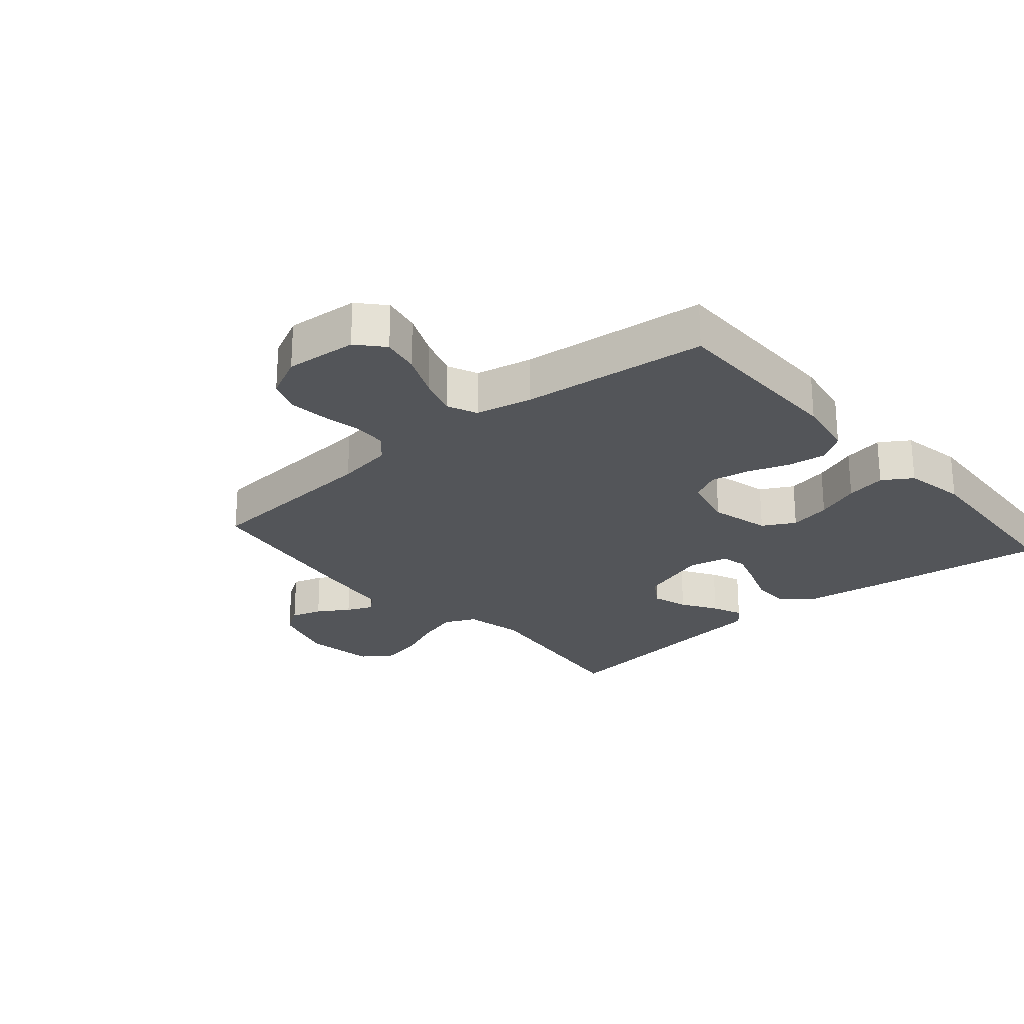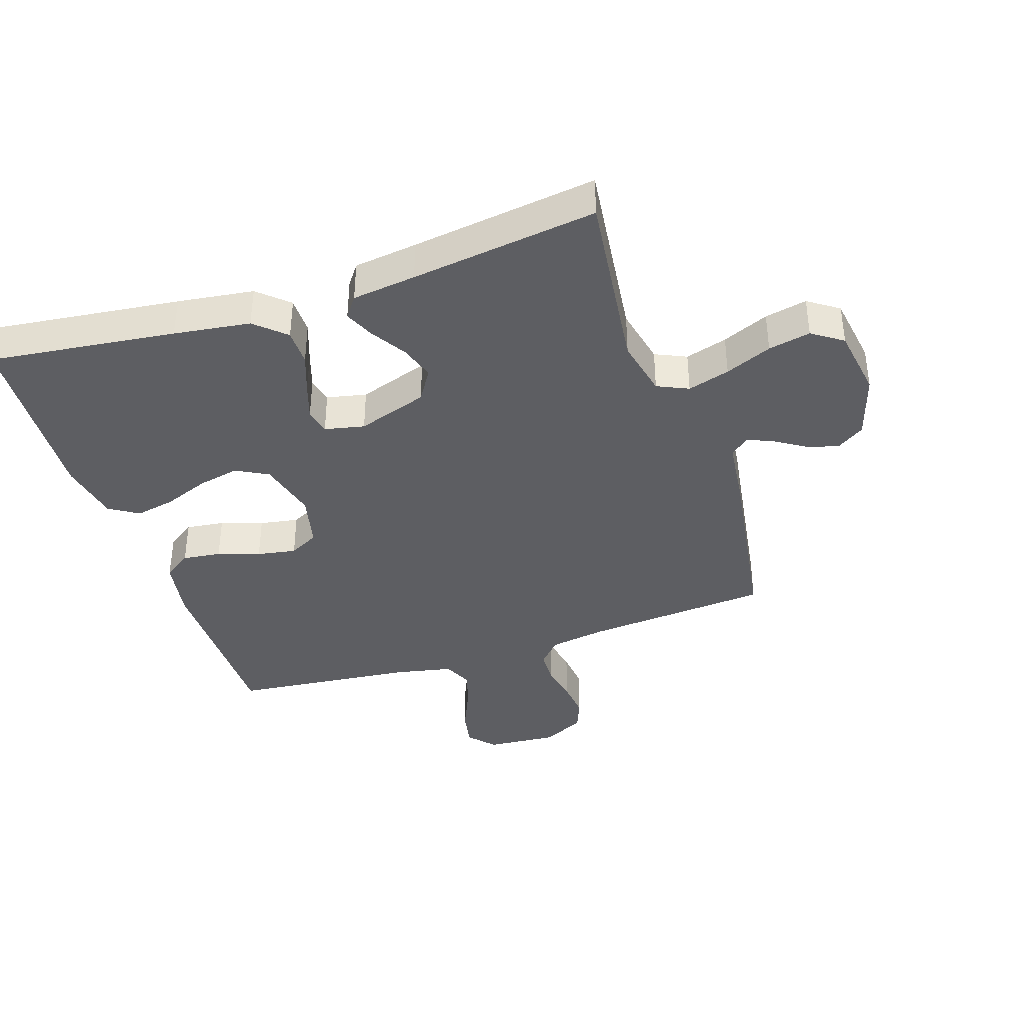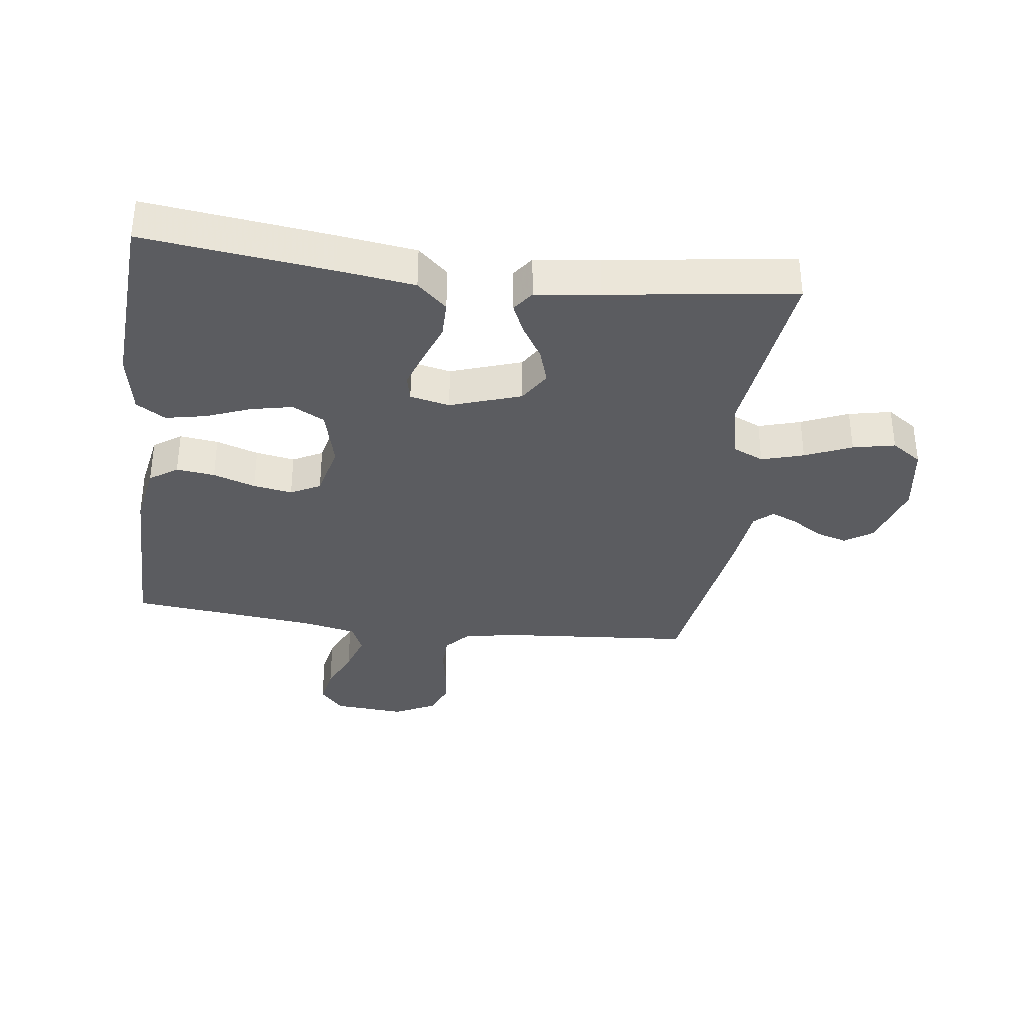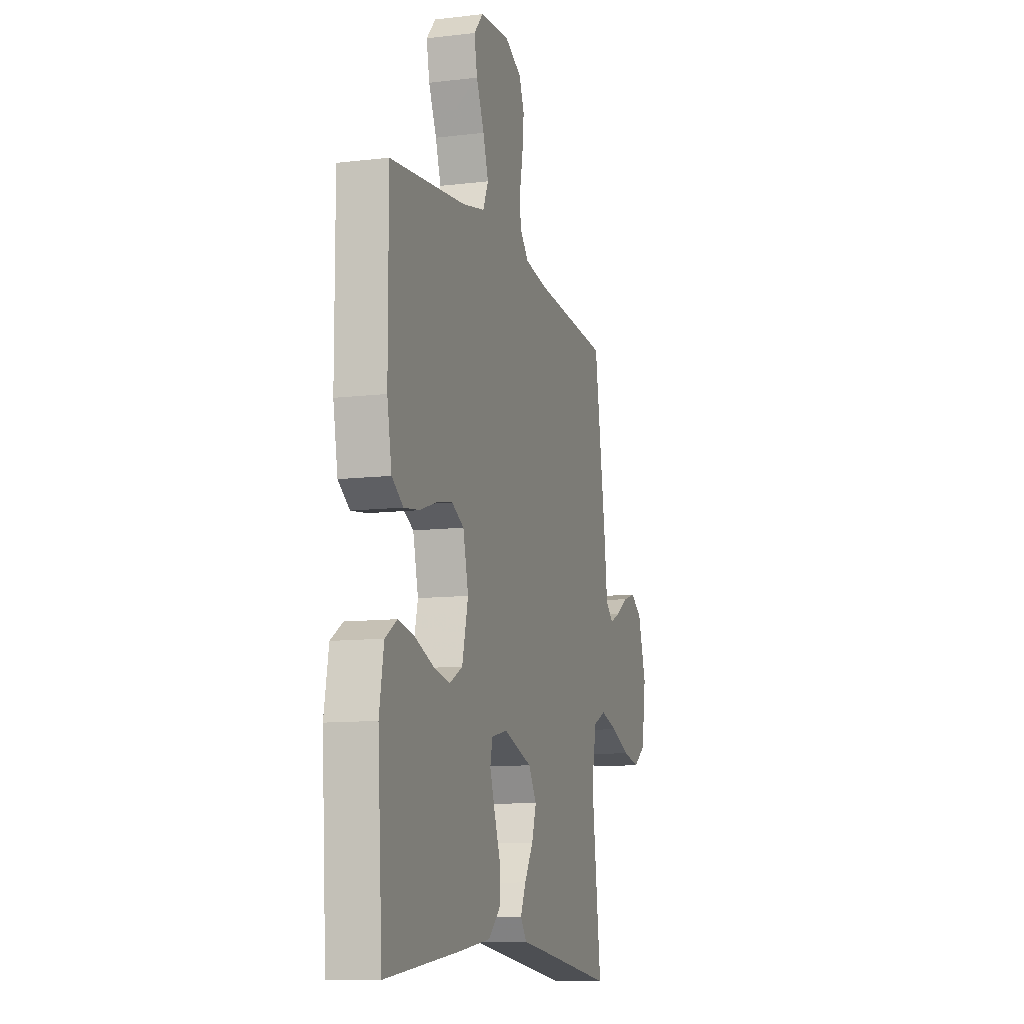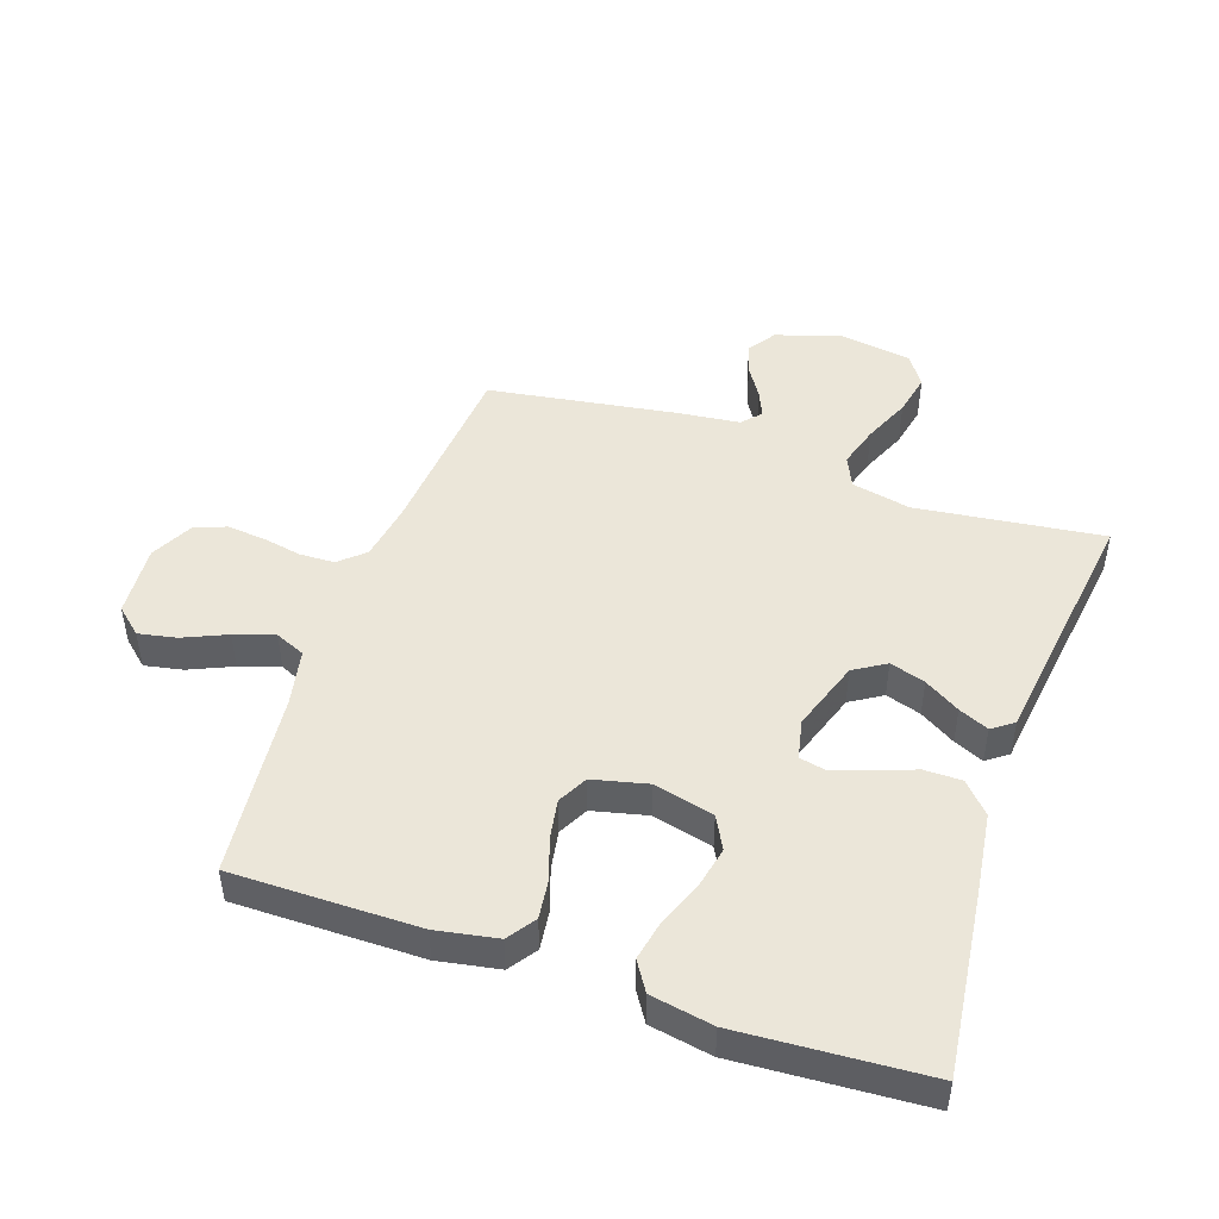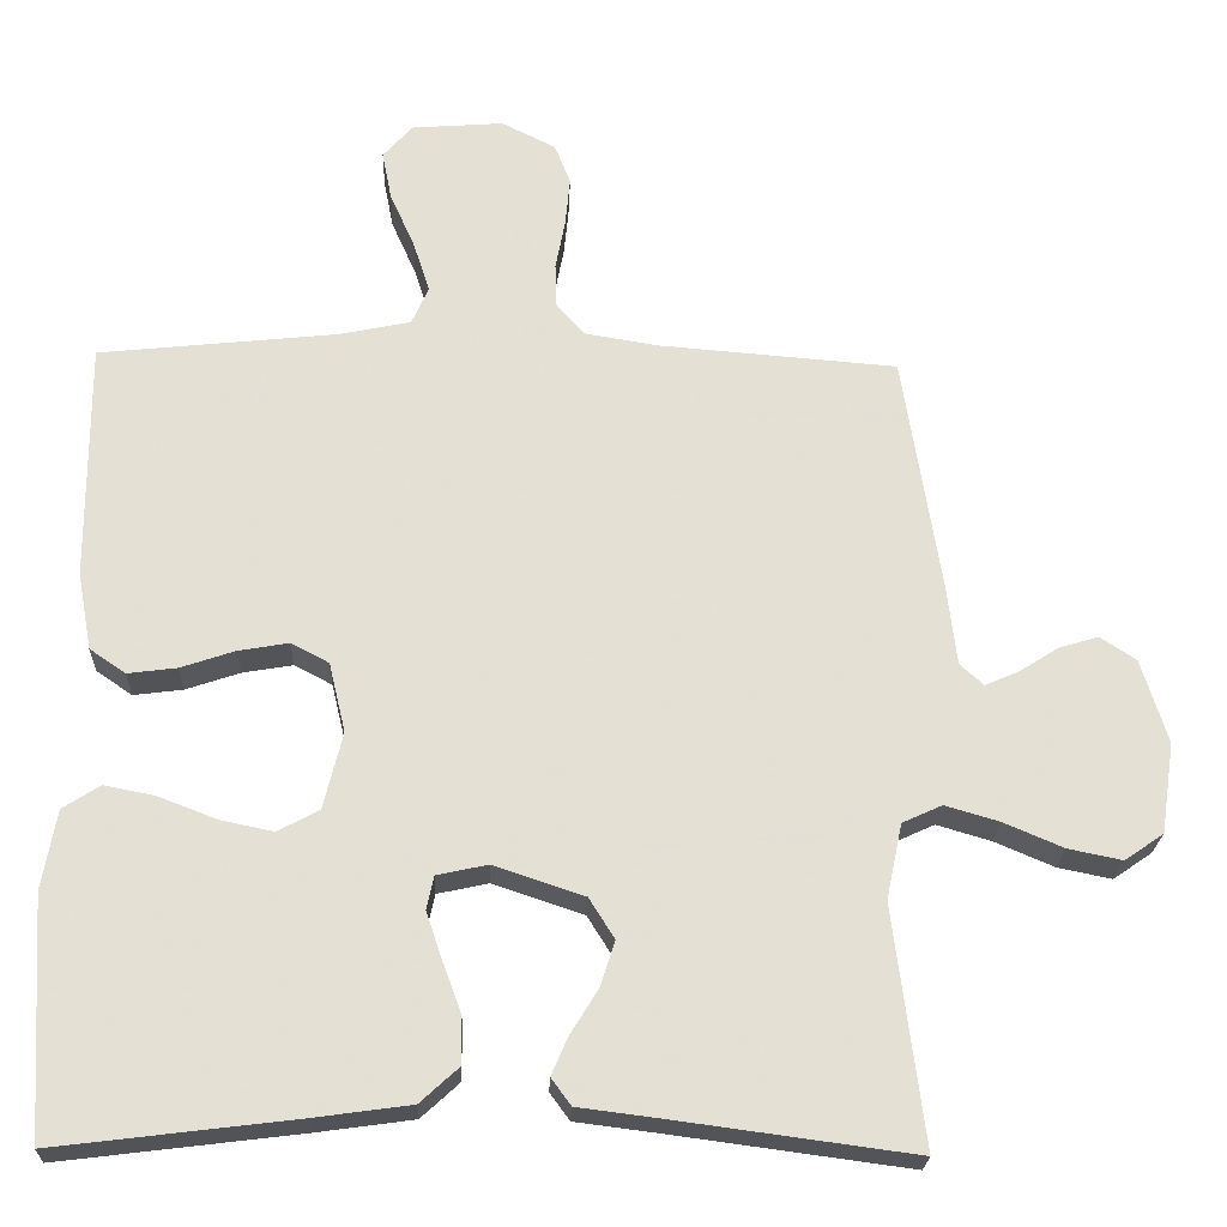
<metadata>
{"format":"obj","ext":"obj","renderer":"f3d","projection":"perspective","resolution":1024,"background":"white","views":[{"elev":-24.2,"azim":40.7,"up":"+Y"},{"elev":-38.4,"azim":-161.5,"up":"+Y"},{"elev":-35.0,"azim":172.7,"up":"+Y"},{"elev":-10.7,"azim":106.7,"up":"+Z"},{"elev":47.3,"azim":109.0,"up":"+Y"},{"elev":-23.2,"azim":177.9,"up":"+Z"}]}
</metadata>
<code>
v -0.5 0.07 -0.5
v -0.462 0.07 -0.2
v -0.482 0.07 -0.105
v -0.532 0.07 -0.082
v -0.6 0.07 -0.102
v -0.675 0.07 -0.134
v -0.743 0.07 -0.148
v -0.792 0.07 -0.114
v -0.809 0.07 0
v -0.776 0.07 0.106
v -0.731 0.07 0.136
v -0.681 0.07 0.121
v -0.631 0.07 0.089
v -0.589 0.07 0.071
v -0.559 0.07 0.098
v -0.547 0.07 0.2
v -0.5 0.07 0.5
v -0.2 0.07 0.524
v -0.108 0.07 0.539
v -0.072 0.07 0.579
v -0.07 0.07 0.635
v -0.082 0.07 0.698
v -0.088 0.07 0.76
v -0.068 0.07 0.811
v 0 0.07 0.845
v 0.116 0.07 0.836
v 0.153 0.07 0.794
v 0.141 0.07 0.733
v 0.11 0.07 0.663
v 0.089 0.07 0.599
v 0.11 0.07 0.551
v 0.2 0.07 0.532
v 0.5 0.07 0.5
v 0.499 0.07 0.2
v 0.481 0.07 0.102
v 0.436 0.07 0.071
v 0.374 0.07 0.079
v 0.306 0.07 0.102
v 0.243 0.07 0.113
v 0.195 0.07 0.088
v 0.174 0.07 0
v 0.198 0.07 -0.097
v 0.25 0.07 -0.125
v 0.317 0.07 -0.111
v 0.389 0.07 -0.083
v 0.454 0.07 -0.07
v 0.501 0.07 -0.1
v 0.519 0.07 -0.2
v 0.5 0.07 -0.5
v 0.2 0.07 -0.463
v 0.077 0.07 -0.446
v 0.029 0.07 -0.402
v 0.029 0.07 -0.342
v 0.053 0.07 -0.277
v 0.073 0.07 -0.218
v 0.064 0.07 -0.176
v 0 0.07 -0.162
v -0.114 0.07 -0.2
v -0.146 0.07 -0.251
v -0.128 0.07 -0.308
v -0.093 0.07 -0.365
v -0.072 0.07 -0.413
v -0.097 0.07 -0.447
v -0.2 0.07 -0.46
v -0.5 0 -0.5
v -0.462 0 -0.2
v -0.482 0 -0.105
v -0.532 0 -0.082
v -0.6 0 -0.102
v -0.675 0 -0.134
v -0.743 0 -0.148
v -0.792 0 -0.114
v -0.809 0 0
v -0.776 0 0.106
v -0.731 0 0.136
v -0.681 0 0.121
v -0.631 0 0.089
v -0.589 0 0.071
v -0.559 0 0.098
v -0.547 0 0.2
v -0.5 0 0.5
v -0.2 0 0.524
v -0.108 0 0.539
v -0.072 0 0.579
v -0.07 0 0.635
v -0.082 0 0.698
v -0.088 0 0.76
v -0.068 0 0.811
v 0 0 0.845
v 0.116 0 0.836
v 0.153 0 0.794
v 0.141 0 0.733
v 0.11 0 0.663
v 0.089 0 0.599
v 0.11 0 0.551
v 0.2 0 0.532
v 0.5 0 0.5
v 0.499 0 0.2
v 0.481 0 0.102
v 0.436 0 0.071
v 0.374 0 0.079
v 0.306 0 0.102
v 0.243 0 0.113
v 0.195 0 0.088
v 0.174 0 0
v 0.198 0 -0.097
v 0.25 0 -0.125
v 0.317 0 -0.111
v 0.389 0 -0.083
v 0.454 0 -0.07
v 0.501 0 -0.1
v 0.519 0 -0.2
v 0.5 0 -0.5
v 0.2 0 -0.463
v 0.077 0 -0.446
v 0.029 0 -0.402
v 0.029 0 -0.342
v 0.053 0 -0.277
v 0.073 0 -0.218
v 0.064 0 -0.176
v 0 0 -0.162
v -0.114 0 -0.2
v -0.146 0 -0.251
v -0.128 0 -0.308
v -0.093 0 -0.365
v -0.072 0 -0.413
v -0.097 0 -0.447
v -0.2 0 -0.46
f 61 62 63 64
f 60 61 64 1
f 59 60 1 2
f 58 59 2 3
f 57 58 3 4
f 51 52 53 54
f 51 54 55
f 50 51 55
f 49 50 55 56
f 47 48 49 56
f 44 45 46 47
f 43 44 47 56
f 35 36 37 38
f 35 38 39
f 32 33 34 35
f 31 32 35 39
f 30 31 39 40
f 26 27 28 29
f 26 29 30
f 25 26 30
f 21 22 23 24
f 21 24 25 30
f 15 16 17 18
f 15 18 19
f 10 11 12 13
f 10 13 14
f 9 10 14
f 8 9 14
f 5 6 7 8
f 4 5 8 14
f 57 4 14 15
f 42 43 56 57
f 41 42 57 15
f 20 21 30 40
f 19 20 40 41
f 15 19 41
f 128 127 126 125
f 65 128 125 124
f 66 65 124 123
f 67 66 123 122
f 68 67 122 121
f 118 117 116 115
f 119 118 115
f 119 115 114
f 120 119 114 113
f 120 113 112 111
f 111 110 109 108
f 120 111 108 107
f 102 101 100 99
f 103 102 99
f 99 98 97 96
f 103 99 96 95
f 104 103 95 94
f 93 92 91 90
f 94 93 90
f 94 90 89
f 88 87 86 85
f 94 89 88 85
f 82 81 80 79
f 83 82 79
f 77 76 75 74
f 78 77 74
f 78 74 73
f 78 73 72
f 72 71 70 69
f 78 72 69 68
f 79 78 68 121
f 121 120 107 106
f 79 121 106 105
f 104 94 85 84
f 105 104 84 83
f 105 83 79
f 1 65 66 2
f 2 66 67 3
f 3 67 68 4
f 4 68 69 5
f 5 69 70 6
f 6 70 71 7
f 7 71 72 8
f 8 72 73 9
f 9 73 74 10
f 10 74 75 11
f 11 75 76 12
f 12 76 77 13
f 13 77 78 14
f 14 78 79 15
f 15 79 80 16
f 16 80 81 17
f 17 81 82 18
f 18 82 83 19
f 19 83 84 20
f 20 84 85 21
f 21 85 86 22
f 22 86 87 23
f 23 87 88 24
f 24 88 89 25
f 25 89 90 26
f 26 90 91 27
f 27 91 92 28
f 28 92 93 29
f 29 93 94 30
f 30 94 95 31
f 31 95 96 32
f 32 96 97 33
f 33 97 98 34
f 34 98 99 35
f 35 99 100 36
f 36 100 101 37
f 37 101 102 38
f 38 102 103 39
f 39 103 104 40
f 40 104 105 41
f 41 105 106 42
f 42 106 107 43
f 43 107 108 44
f 44 108 109 45
f 45 109 110 46
f 46 110 111 47
f 47 111 112 48
f 48 112 113 49
f 49 113 114 50
f 50 114 115 51
f 51 115 116 52
f 52 116 117 53
f 53 117 118 54
f 54 118 119 55
f 55 119 120 56
f 56 120 121 57
f 57 121 122 58
f 58 122 123 59
f 59 123 124 60
f 60 124 125 61
f 61 125 126 62
f 62 126 127 63
f 63 127 128 64
f 64 128 65 1

</code>
